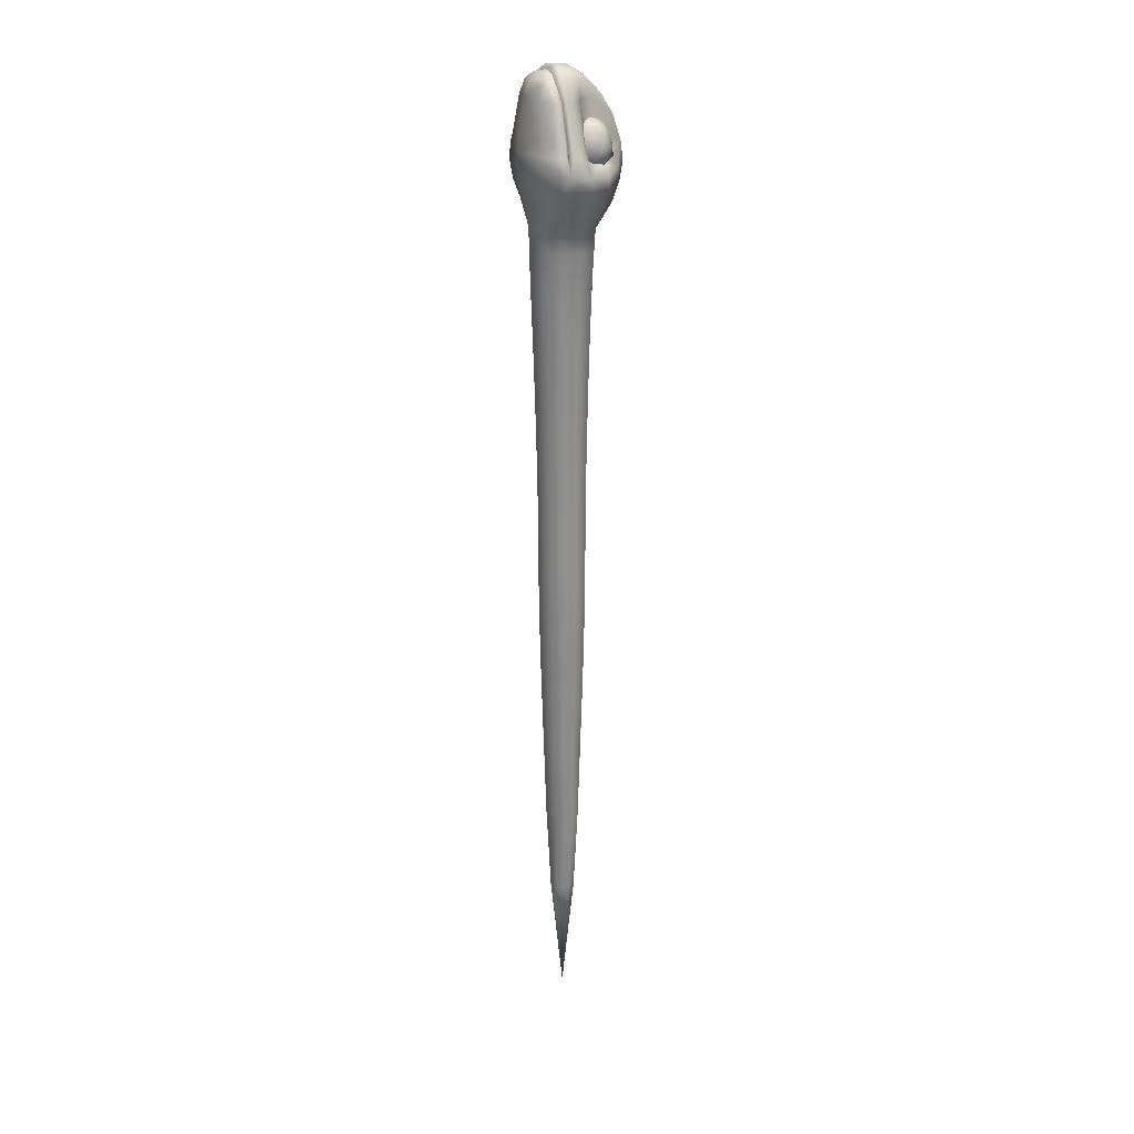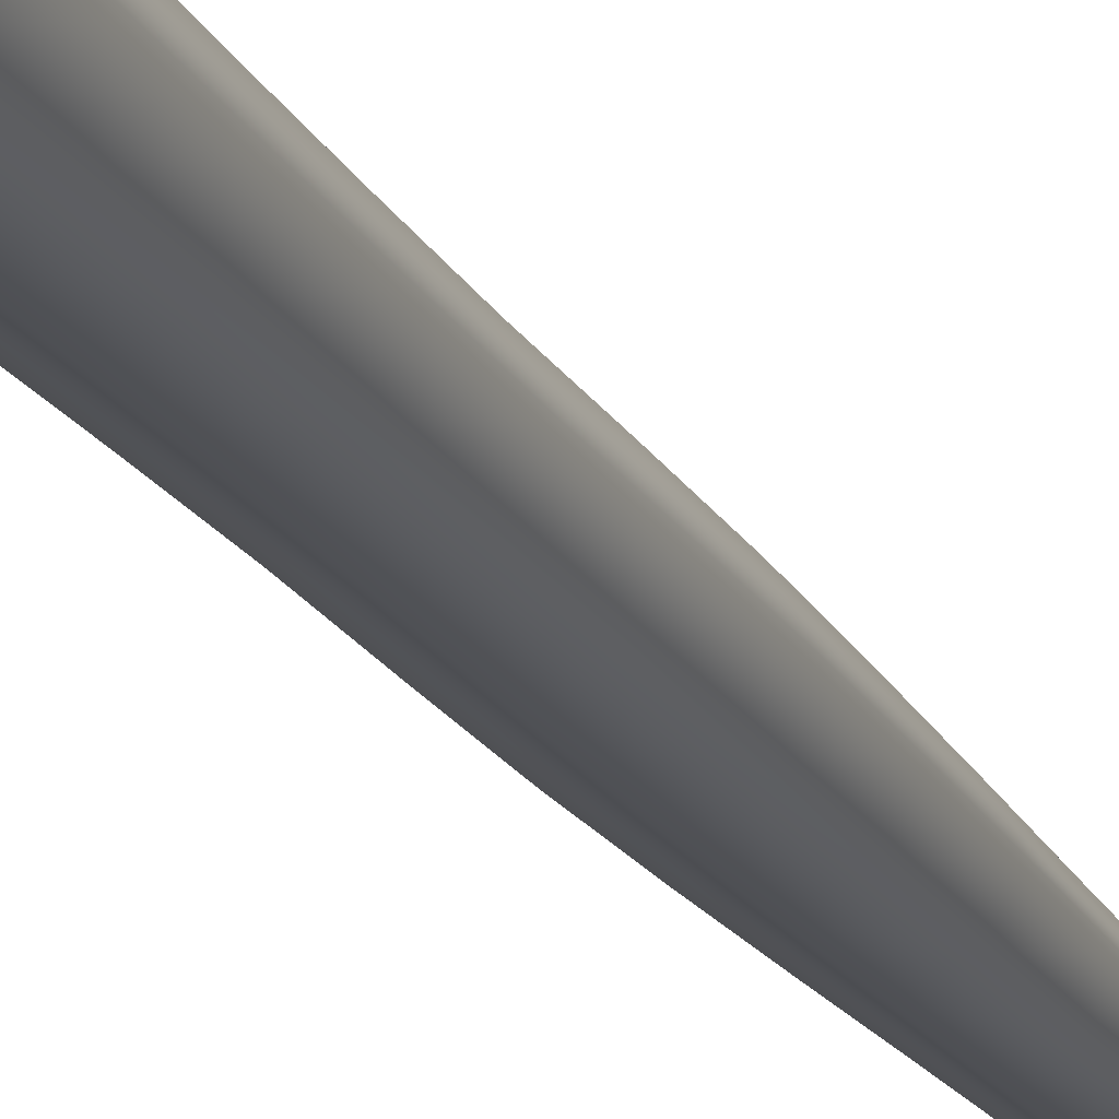
<metadata>
{"format":"obj","ext":"obj","renderer":"f3d","projection":"perspective","resolution":1024,"background":"white","views":[{"elev":24.0,"azim":67.1,"up":"+Z"},{"elev":-19.9,"azim":21.4,"up":"+Y"}]}
</metadata>
<code>
v 0.02734 0.06266 0.4541
v 0.0129 0.07125 0.4479
v 0.01797 0.05747 0.4529
v -0.01398 0.02806 0.4923
v -0.02751 0.02552 0.4843
v -0.02554 0.01992 0.4843
v 0 0.001916 0.4391
v 0 3.8e-05 0.4234
v 0.0297 0.008824 0.4388
v 0 0.0214 0.4932
v 0.01323 0.02122 0.4911
v 0.03721 0.03035 0.4712
v 0 0.03035 0.4712
v 0.02593 0.02958 0.4843
v 0 0.02958 0.4843
v 0.0132 0.03194 0.4913
v -0.0444 0.03182 0.4359
v -0.03721 0.03035 0.4712
v -0.02593 0.02958 0.4843
v 0.05139 0.01885 0.4246
v 0.04548 0.01904 0.4359
v 0.04717 0.02793 0.4359
v 0.03813 0.02054 0.4712
v 0.02443 0.01273 0.4712
v 0.01908 0.01579 0.484
v 0.02554 0.01992 0.4843
v -0.05335 0.02655 0.4264
v -0.05139 0.01885 0.4246
v -0.05979 0.02828 0.4079
v 0.032 0.0085 0.3911
v 0.04478 0.02477 0.3734
v -0.05754 0.03353 0.3906
v -0.05316 0.0209 0.3911
v -0.03957 0.0258 0.4712
v -0.0132 0.03194 0.4913
v 0 0.008644 0.4712
v 0 0.02911 0.4948
v -0.01323 0.02122 0.4911
v -0.01908 0.01579 0.484
v 0 0.0343 0.4939
v 0.01398 0.02806 0.4923
v -0.05621 0.05315 0.3911
v -0.05868 0.04957 0.404
v -0.05344 0.04677 0.4194
v 0.05019 0.03052 0.4256
v 0.05466 0.02902 0.4217
v 0.05671 0.03312 0.4253
v 0.05868 0.04957 0.404
v 0.05344 0.04677 0.4194
v 0 0.01258 0.484
v 0.04847 0.03454 0.3738
v 0.05621 0.05315 0.3911
v 0.05335 0.02655 0.4264
v 0.05979 0.02828 0.4079
v 0.05538 0.01968 0.409
v 0.05316 0.0209 0.3911
v 0 0.03052 0.4256
v -0.05466 0.02902 0.4217
v -0.04717 0.02793 0.4359
v -0.04548 0.01938 0.4359
v -0.03813 0.02054 0.4712
v -0.03286 0.006541 0.424
v -0.05538 0.01968 0.409
v -0.03425 0.006087 0.409
v -0.0297 0.008824 0.4388
v 0 0 0.409
v -0.032 0.0085 0.3911
v 0 0.002339 0.3911
v -0.02973 0.01465 0.3734
v 0 0.007506 0.3734
v 0.02973 0.01465 0.3734
v 0.03425 0.006087 0.409
v 0.03286 0.006541 0.424
v 0.02751 0.02552 0.4843
v 0.03957 0.0258 0.4712
v -0.02443 0.01273 0.4712
v -0.05019 0.03052 0.4256
v -0.03275 0.0738 0.4463
v -0.04187 0.07052 0.4388
v -0.03527 0.06692 0.4488
v 0 0.09233 0.4541
v 0.0135 0.07822 0.4712
v 0.01531 0.08853 0.454
v 0 0.08036 0.4729
v 0 0.06562 0.4883
v -0.01733 0.08848 0.3734
v -0.04556 0.07251 0.3911
v -0.04126 0.03213 0.4712
v -0.04673 0.04609 0.4359
v -0.05019 0.03368 0.4359
v 0 0.09648 0.3928
v 0.02171 0.09317 0.3928
v 0 0.09174 0.3734
v -0.03427 0.07144 0.3734
v -0.02704 0.067 0.3511
v 0.01334 0.06325 0.4861
v 0.04126 0.03213 0.4712
v 0.04831 0.0305 0.4359
v 0.05019 0.03368 0.4359
v -0.02171 0.09317 0.3928
v -0.03663 0.08434 0.4092
v -0.02363 0.09559 0.4116
v 0.02865 0.03153 0.4887
v 0.0279 0.02823 0.4865
v 0.01481 0.03392 0.497
v -0.03974 0.06109 0.4463
v -0.04462 0.06033 0.4377
v -0.04659 0.0648 0.429
v -0.04409 0.07168 0.4264
v -0.048 0.07184 0.404
v 0.04711 0.05998 0.4128
v 0.04664 0.05114 0.4193
v 0.01434 0.03064 0.4946
v 0 0.03672 0.5
v 0.0206 0.09442 0.4303
v 0.03328 0.06992 0.4216
v 0.02629 0.06436 0.4338
v 0.03472 0.07828 0.4376
v 0.04187 0.07052 0.4388
v 0.03275 0.0738 0.4463
v -0.0135 0.07822 0.4712
v -0.01531 0.08853 0.454
v -0.0206 0.09442 0.4303
v -0.02629 0.06436 0.4338
v -0.02743 0.04959 0.4707
v -0.02352 0.04973 0.4882
v 0.02363 0.09559 0.4116
v 0 0.09947 0.4116
v 0.04478 0.05537 0.3734
v 0.05754 0.03353 0.3906
v 0.03791 0.0436 0.3518
v 0.02637 0.02116 0.3522
v 0 0.01108 0.3523
v -0.0279 0.02823 0.4865
v -0.01434 0.03064 0.4946
v 0 0.03297 0.4975
v 0.02743 0.04959 0.4707
v 0.04018 0.05006 0.4359
v 0.0381 0.04554 0.4712
v 0.04673 0.04609 0.4359
v 0.03427 0.07144 0.3734
v 0.01733 0.08848 0.3734
v 0.04556 0.07251 0.3911
v 0.05316 0.03024 0.4262
v 0.02352 0.04973 0.4882
v 0.01947 0.06455 0.4705
v 0 0.09927 0.4304
v 0.03863 0.02889 0.4712
v 0.01328 0.0497 0.4961
v 0 0.0497 0.4983
v -0.01328 0.0497 0.4961
v -0.01334 0.06325 0.4861
v -0.01947 0.06455 0.4705
v -0.03328 0.06992 0.4216
v -0.03949 0.07115 0.413
v -0.04711 0.05998 0.4128
v 0.02704 0.067 0.3511
v 0 0.07847 0.3508
v -0.03472 0.07828 0.4376
v 0.03527 0.06692 0.4488
v 0.03974 0.06109 0.4463
v 0.04462 0.06033 0.4377
v 0.04659 0.0648 0.429
v 0.04409 0.07168 0.4264
v 0 0.02823 0.4865
v 0.03663 0.08434 0.4092
v 0.03949 0.07115 0.413
v 0.03985 0.05155 0.4191
v -0.05671 0.03312 0.4253
v -0.04664 0.05114 0.4193
v -0.0381 0.04554 0.4712
v -0.04018 0.05006 0.4359
v -0.02518 0.06651 0.3297
v 0 0.07749 0.3294
v 0.02479 0.02153 0.3309
v 0 0.01152 0.3312
v -0.02637 0.02116 0.3522
v -0.02479 0.02153 0.3309
v -0.03791 0.0436 0.3518
v -0.03586 0.04366 0.3304
v -0.0396 0.07751 0.4289
v -0.04259 0.0709 0.4154
v -0.04695 0.05898 0.4198
v -0.04351 0.05122 0.4349
v -0.03508 0.05257 0.4499
v -0.02734 0.06266 0.4541
v -0.02293 0.07455 0.4498
v -0.02637 0.08234 0.4348
v -0.0348 0.08097 0.4197
v -0.03558 0.06702 0.4083
v -0.0406 0.05324 0.4133
v -0.03666 0.04427 0.4307
v -0.0269 0.04583 0.448
v -0.01797 0.05747 0.4529
v -0.0129 0.07125 0.4479
v -0.01686 0.0802 0.4305
v -0.02659 0.07864 0.4132
v -0.01836 0.07841 0.4045
v -0.0297 0.06371 0.3982
v -0.03605 0.04634 0.4046
v -0.03106 0.03502 0.4265
v -0.01877 0.03701 0.4484
v -0.007459 0.05171 0.4545
v -0.001081 0.06907 0.4483
v -0.006073 0.08037 0.4263
v 0.0396 0.07751 0.4289
v 0.04259 0.0709 0.4154
v 0.02637 0.08234 0.4348
v 0.02293 0.07455 0.4498
v 0.03508 0.05257 0.4499
v 0.04351 0.05122 0.4349
v 0.04695 0.05898 0.4198
v 0.0348 0.08097 0.4197
v 0.03558 0.06702 0.4083
v 0.01686 0.0802 0.4305
v 0.0269 0.04583 0.448
v 0.03666 0.04427 0.4307
v 0.0406 0.05324 0.4133
v 0.02659 0.07864 0.4132
v 0.0297 0.06371 0.3982
v 0.01836 0.07841 0.4045
v 0.006073 0.08037 0.4263
v 0.001081 0.06907 0.4483
v 0.00746 0.05171 0.4545
v 0.01877 0.03701 0.4484
v 0.03106 0.03502 0.4265
v 0.03605 0.04634 0.4046
v 0.048 0.07184 0.404
v -0.05316 0.03024 0.4262
v -0.04831 0.0305 0.4359
v -0.03863 0.02889 0.4712
v -0.02865 0.03153 0.4887
v -0.01481 0.03392 0.497
v -0.03985 0.05155 0.4191
v 0 0.02889 0.4712
v 0 0.0305 0.4359
v 0 0.02933 0.4217
v -0.04478 0.02477 0.3734
v -0.04847 0.03454 0.3738
v -0.04478 0.05537 0.3734
v 0.0193 0.06146 0.07183
v 0.0193 0.06135 0.01614
v 0.02826 0.04397 0.07213
v 0.02903 0.04394 0.1279
v 0.01983 0.02586 0.1281
v 0.02055 0.02492 0.184
v 0 0.01618 0.1842
v 0 0.01438 0.2408
v -0.02055 0.02492 0.184
v -0.02141 0.02361 0.2405
v -0.03009 0.04386 0.1836
v -0.03134 0.04374 0.24
v -0.02055 0.06296 0.1831
v -0.02141 0.06418 0.2392
v 0 0.07189 0.1828
v 0 0.07369 0.2389
v 0.02141 0.06418 0.2392
v 0.02241 0.06579 0.2975
v 0.03281 0.04374 0.2984
v 0.03586 0.04366 0.3304
v 0.02826 0.04399 0.01639
v 0.0193 0.02655 0.07235
v 0 0.01751 0.1283
v -0.01983 0.02586 0.1281
v -0.02903 0.04394 0.1279
v -0.01983 0.0621 0.1275
v 0 0.07056 0.1273
v 0.02055 0.06296 0.1831
v 0.03134 0.04374 0.24
v 0.02241 0.02209 0.299
v 0 0.01848 0.07246
v 0 0.01865 0.01664
v -0.0193 0.02669 0.01656
v -0.0193 0.02655 0.07235
v -0.02826 0.04399 0.01639
v -0.02826 0.04397 0.07213
v -0.0193 0.06135 0.01614
v -0.0193 0.06146 0.07183
v 0 0.06945 0.01606
v 0 0.06962 0.07172
v 0.01983 0.0621 0.1275
v 0.03009 0.04386 0.1836
v 0.02141 0.02361 0.2405
v 0 0.01224 0.2994
v -0.02241 0.02209 0.299
v -0.03281 0.04374 0.2984
v -0.02241 0.06579 0.2975
v 0 0.07605 0.2974
v 0.02518 0.06651 0.3297
v 0.0193 0.02669 0.01656
v 0 0.05719 -0.3718
v 0 0.04397 -0.5
v -0.01021 0.05301 -0.3718
v -0.01495 0.04397 -0.3717
v -0.01021 0.03495 -0.3717
v 0 0.03079 -0.3716
v -0.01819 0.06022 -0.09589
v -0.017 0.05911 -0.1504
v -0.02662 0.04399 -0.09575
v 0.01021 0.03495 -0.3717
v 0.02047 0.04399 -0.2764
v 0.01495 0.04397 -0.3717
v 0.01398 0.05636 -0.2765
v 0 0.06776 -0.09594
v -0.01908 0.06108 -0.04026
v -0.02792 0.04399 -0.04009
v 0.0444 0.03182 0.4359
v -0.01908 0.02697 -0.03993
v 0.01398 0.03163 -0.2764
v 0.01567 0.0301 -0.2035
v 0.02296 0.04399 -0.2036
v 0.01567 0.05792 -0.2037
v 0 0.06903 -0.04034
v -0.01567 0.0301 -0.2035
v -0.017 0.02891 -0.1502
v 0 0.02192 -0.1501
v 0 0.02031 -0.09558
v 0.017 0.02891 -0.1502
v 0.01819 0.0278 -0.09564
v 0.02487 0.04399 -0.1503
v 0.02662 0.04399 -0.09575
v 0.017 0.05911 -0.1504
v 0.01819 0.06022 -0.09589
v 0.01021 0.05301 -0.3718
v -0.01398 0.05636 -0.2765
v -0.02047 0.04399 -0.2764
v -0.01398 0.03163 -0.2764
v 0 0.03182 0.4359
v 0 0.02589 -0.2763
v -0.02296 0.04399 -0.2036
v -0.02487 0.04399 -0.1503
v -0.01819 0.0278 -0.09564
v 0 0.01906 -0.03987
v 0.01908 0.02697 -0.03993
v 0.02792 0.04399 -0.04009
v 0.01908 0.06108 -0.04026
v 0 0.02364 -0.2035
v 0 0.06612 -0.1504
v 0 0.0621 -0.2765
v -0.01567 0.05792 -0.2037
v 0 0.06438 -0.2037
g 1642_t.obj/AnonymousMesh0
f 1 2 3
f 4 5 6
f 7 8 9
f 10 50 11
f 12 13 14
f 13 15 14
f 14 15 16
f 15 40 16
f 17 34 18
f 34 19 18
f 73 20 21
f 20 22 21
f 21 22 23
f 22 75 23
f 36 24 25
f 24 26 25
f 59 27 28
f 27 29 28
f 56 30 31
f 30 71 31
f 32 33 29
f 6 5 34
f 5 19 34
f 5 4 19
f 4 35 19
f 8 7 65
f 7 36 65
f 7 9 36
f 9 24 36
f 35 4 37
f 4 38 37
f 4 6 38
f 6 39 38
f 35 37 40
f 37 16 40
f 37 41 16
f 41 14 16
f 32 29 42
f 29 43 42
f 29 169 43
f 169 44 43
f 45 54 46
f 54 47 46
f 54 48 47
f 48 49 47
f 50 38 39
f 50 10 38
f 10 37 38
f 10 11 37
f 11 41 37
f 51 56 31
f 130 52 54
f 52 48 54
f 22 20 53
f 20 54 53
f 20 55 54
f 55 56 54
f 58 57 77
f 18 19 13
f 19 15 13
f 19 35 15
f 35 40 15
f 59 60 61
f 59 28 60
f 28 62 60
f 28 63 62
f 63 64 62
f 61 60 76
f 60 65 76
f 60 62 65
f 62 8 65
f 62 64 8
f 64 66 8
f 64 67 66
f 67 68 66
f 67 69 68
f 69 70 68
f 71 68 70
f 71 30 68
f 30 66 68
f 30 72 66
f 72 8 66
f 72 73 8
f 73 9 8
f 73 21 9
f 21 24 9
f 21 23 24
f 23 26 24
f 23 75 26
f 75 74 26
f 12 14 75
f 14 74 75
f 14 41 74
f 41 26 74
f 41 11 26
f 11 25 26
f 11 50 25
f 50 36 25
f 50 39 36
f 39 76 36
f 39 6 76
f 6 61 76
f 6 34 61
f 34 59 61
f 34 17 59
f 17 27 59
f 17 77 27
f 77 29 27
f 77 58 29
f 58 169 29
f 78 79 80
f 81 82 83
f 84 121 85
f 100 86 87
f 88 89 90
f 91 92 93
f 87 86 94
f 86 95 94
f 83 82 146
f 82 96 146
f 97 98 99
f 98 144 99
f 100 101 102
f 101 123 102
f 148 103 104
f 103 105 104
f 80 79 106
f 79 107 106
f 107 79 108
f 79 109 108
f 100 87 101
f 87 110 101
f 48 111 49
f 111 112 49
f 104 105 113
f 105 114 113
f 166 115 116
f 115 117 116
f 206 118 119
f 118 120 119
f 121 81 122
f 81 123 122
f 124 125 153
f 125 126 153
f 92 91 127
f 91 128 127
f 51 129 130
f 129 52 130
f 31 131 51
f 131 129 51
f 71 132 31
f 132 131 31
f 70 133 71
f 133 132 71
f 134 165 135
f 165 136 135
f 137 138 117
f 137 139 138
f 139 140 138
f 141 142 143
f 144 46 47
f 99 144 47
f 99 47 140
f 97 99 140
f 97 140 139
f 145 97 139
f 145 139 137
f 146 145 137
f 146 137 117
f 83 146 117
f 83 117 115
f 81 83 115
f 81 115 147
f 123 81 147
f 123 147 128
f 102 123 128
f 102 128 91
f 100 102 91
f 100 91 93
f 86 100 93
f 86 93 158
f 95 86 158
f 148 98 97
f 103 148 97
f 103 97 145
f 105 103 145
f 105 145 149
f 114 105 149
f 114 149 150
f 151 114 150
f 151 150 85
f 152 151 85
f 152 85 121
f 153 152 121
f 153 121 122
f 124 153 122
f 124 122 123
f 154 124 123
f 154 123 101
f 155 154 101
f 155 101 110
f 156 155 110
f 156 110 43
f 44 156 43
f 141 157 142
f 157 158 142
f 159 79 78
f 159 181 79
f 181 109 79
f 160 119 120
f 160 161 119
f 161 162 119
f 163 119 162
f 163 164 119
f 164 206 119
f 104 165 148
f 104 113 165
f 113 136 165
f 153 126 152
f 126 151 152
f 126 233 151
f 233 114 151
f 121 84 81
f 84 82 81
f 84 85 82
f 85 96 82
f 92 127 166
f 127 115 166
f 127 128 115
f 128 147 115
f 166 116 167
f 116 168 167
f 116 117 168
f 117 138 168
f 90 89 169
f 89 44 169
f 89 170 44
f 170 156 44
f 146 96 145
f 96 149 145
f 96 85 149
f 85 150 149
f 126 125 171
f 125 172 171
f 173 95 158
f 174 173 158
f 174 158 157
f 289 174 157
f 289 157 131
f 260 289 131
f 260 131 132
f 175 260 132
f 175 132 133
f 176 175 133
f 176 133 177
f 178 176 177
f 178 177 179
f 180 178 179
f 180 179 95
f 173 180 95
f 181 189 182
f 109 181 182
f 109 182 183
f 108 109 183
f 108 183 184
f 107 108 184
f 107 184 185
f 106 107 185
f 106 185 186
f 80 106 186
f 80 186 187
f 78 80 187
f 78 187 188
f 159 78 188
f 159 188 189
f 181 159 189
f 189 197 190
f 182 189 190
f 182 190 191
f 183 182 191
f 183 191 192
f 184 183 192
f 184 192 193
f 185 184 193
f 185 193 194
f 186 185 194
f 186 194 195
f 187 186 195
f 187 195 196
f 188 187 196
f 188 196 197
f 189 188 197
f 197 198 199
f 190 197 199
f 190 199 200
f 191 190 200
f 191 200 201
f 192 191 201
f 192 201 202
f 193 192 202
f 193 202 203
f 194 193 203
f 194 203 204
f 195 194 204
f 195 204 205
f 196 195 205
f 196 205 198
f 197 196 198
f 206 207 213
f 118 206 213
f 118 213 208
f 120 118 208
f 120 208 209
f 160 120 209
f 160 209 1
f 161 160 1
f 161 1 210
f 162 161 210
f 162 210 211
f 163 162 211
f 163 211 212
f 164 163 212
f 164 212 207
f 206 164 207
f 213 214 219
f 208 213 219
f 208 219 215
f 209 208 215
f 209 215 2
f 1 209 2
f 76 65 36
f 210 1 3
f 210 3 216
f 211 210 216
f 211 216 217
f 212 211 217
f 212 217 218
f 207 212 218
f 207 218 214
f 213 207 214
f 219 220 221
f 215 219 221
f 215 221 222
f 2 215 222
f 2 222 223
f 3 2 223
f 3 223 224
f 216 3 224
f 216 224 225
f 217 216 225
f 217 225 226
f 218 217 226
f 218 226 227
f 214 218 227
f 214 227 220
f 219 214 220
f 140 47 49
f 138 140 49
f 138 49 112
f 168 138 112
f 168 112 111
f 167 168 111
f 167 111 228
f 166 167 228
f 166 228 143
f 92 166 143
f 92 143 142
f 93 92 142
f 93 142 158
f 169 58 229
f 90 169 229
f 90 229 230
f 88 90 230
f 88 230 231
f 232 88 231
f 232 231 134
f 233 232 134
f 233 134 135
f 114 233 135
f 114 135 136
f 113 114 136
f 232 233 126
f 88 232 126
f 88 126 171
f 89 88 171
f 89 171 172
f 170 89 172
f 170 172 234
f 156 170 234
f 156 234 155
f 165 134 231
f 235 165 231
f 235 231 230
f 236 235 230
f 236 230 229
f 57 236 229
f 57 229 58
f 237 57 58
f 133 70 69
f 177 133 69
f 177 69 238
f 179 177 238
f 179 238 239
f 240 179 239
f 240 239 32
f 42 240 32
f 228 111 48
f 143 228 48
f 143 48 52
f 141 143 52
f 141 52 129
f 157 141 129
f 157 129 131
f 148 165 235
f 98 148 235
f 98 235 236
f 144 98 236
f 144 236 57
f 46 144 57
f 46 57 237
f 95 179 240
f 94 95 240
f 94 240 42
f 87 94 42
f 87 42 43
f 110 87 43
f 154 155 234
f 124 154 234
f 124 234 172
f 125 124 172
f 279 241 242
f 241 243 242
f 241 244 243
f 244 245 243
f 244 246 245
f 246 247 245
f 246 248 247
f 248 249 247
f 248 250 249
f 250 251 249
f 250 252 251
f 252 253 251
f 252 254 253
f 254 255 253
f 254 256 255
f 256 257 255
f 256 258 257
f 258 259 257
f 258 260 259
f 260 175 259
f 242 243 261
f 243 262 261
f 243 245 262
f 245 263 262
f 245 247 263
f 247 264 263
f 247 249 264
f 249 265 264
f 249 251 265
f 251 266 265
f 251 253 266
f 253 267 266
f 253 255 267
f 255 268 267
f 255 257 268
f 257 269 268
f 257 259 269
f 259 270 269
f 259 175 270
f 175 176 270
f 290 271 272
f 271 273 272
f 271 274 273
f 274 275 273
f 274 276 275
f 276 277 275
f 276 278 277
f 278 279 277
f 278 280 279
f 280 241 279
f 280 281 241
f 281 244 241
f 281 282 244
f 282 246 244
f 282 283 246
f 283 248 246
f 283 284 248
f 284 250 248
f 284 285 250
f 285 252 250
f 285 286 252
f 286 254 252
f 286 287 254
f 287 256 254
f 287 288 256
f 288 258 256
f 288 289 258
f 289 260 258
f 261 262 290
f 262 271 290
f 262 263 271
f 263 274 271
f 263 264 274
f 264 276 274
f 264 265 276
f 265 278 276
f 265 266 278
f 266 280 278
f 266 267 280
f 267 281 280
f 267 268 281
f 268 282 281
f 268 269 282
f 269 283 282
f 269 270 283
f 270 284 283
f 270 176 284
f 176 285 284
f 176 178 285
f 178 286 285
f 178 180 286
f 180 287 286
f 180 173 287
f 173 288 287
f 173 174 288
f 174 289 288
f 291 292 293
f 292 294 293
f 294 292 295
f 292 296 295
f 338 297 304
f 338 298 297
f 298 299 297
f 300 301 309
f 300 302 301
f 302 303 301
f 304 305 313
f 304 297 305
f 297 306 305
f 297 299 306
f 12 75 307
f 299 308 306
f 309 310 337
f 309 301 310
f 301 311 310
f 301 303 311
f 303 312 311
f 242 313 279
f 313 277 279
f 313 305 277
f 305 275 277
f 305 306 275
f 306 273 275
f 306 308 273
f 308 272 273
f 314 315 330
f 314 316 315
f 316 317 315
f 316 318 317
f 318 319 317
f 318 320 319
f 320 321 319
f 320 322 321
f 322 323 321
f 238 69 67
f 33 238 67
f 33 67 64
f 63 33 64
f 292 291 324
f 291 339 324
f 291 293 339
f 293 325 339
f 293 294 325
f 294 326 325
f 294 295 326
f 295 327 326
f 295 296 327
f 18 13 328
f 17 18 328
f 17 328 57
f 77 17 57
f 296 329 327
f 72 30 56
f 55 72 56
f 330 331 340
f 330 315 331
f 315 332 331
f 315 317 332
f 22 53 307
f 75 22 307
f 317 333 332
f 317 319 333
f 130 54 56
f 51 130 56
f 319 334 333
f 319 321 334
f 321 335 334
f 321 323 335
f 323 336 335
f 337 316 314
f 337 310 316
f 310 318 316
f 310 311 318
f 311 320 318
f 311 312 320
f 312 322 320
f 312 338 322
f 338 323 322
f 338 304 323
f 304 336 323
f 304 313 336
f 313 242 336
f 339 340 341
f 339 325 340
f 325 330 340
f 325 326 330
f 326 314 330
f 326 327 314
f 327 337 314
f 327 329 337
f 329 309 337
f 329 296 309
f 296 300 309
f 296 292 300
f 239 238 33
f 32 239 33
f 292 302 300
f 57 58 237
f 57 237 46
f 45 57 46
f 292 324 302
f 324 303 302
f 53 54 45
f 307 53 45
f 73 72 55
f 20 73 55
f 29 33 63
f 28 29 63
f 324 339 303
f 339 312 303
f 339 341 312
f 341 338 312
f 341 340 338
f 340 298 338
f 340 331 298
f 331 299 298
f 331 332 299
f 332 308 299
f 332 333 308
f 333 272 308
f 307 45 57
f 328 307 57
f 333 334 272
f 334 290 272
f 12 307 328
f 13 12 328
f 334 335 290
f 335 261 290
f 335 336 261
f 336 242 261

</code>
